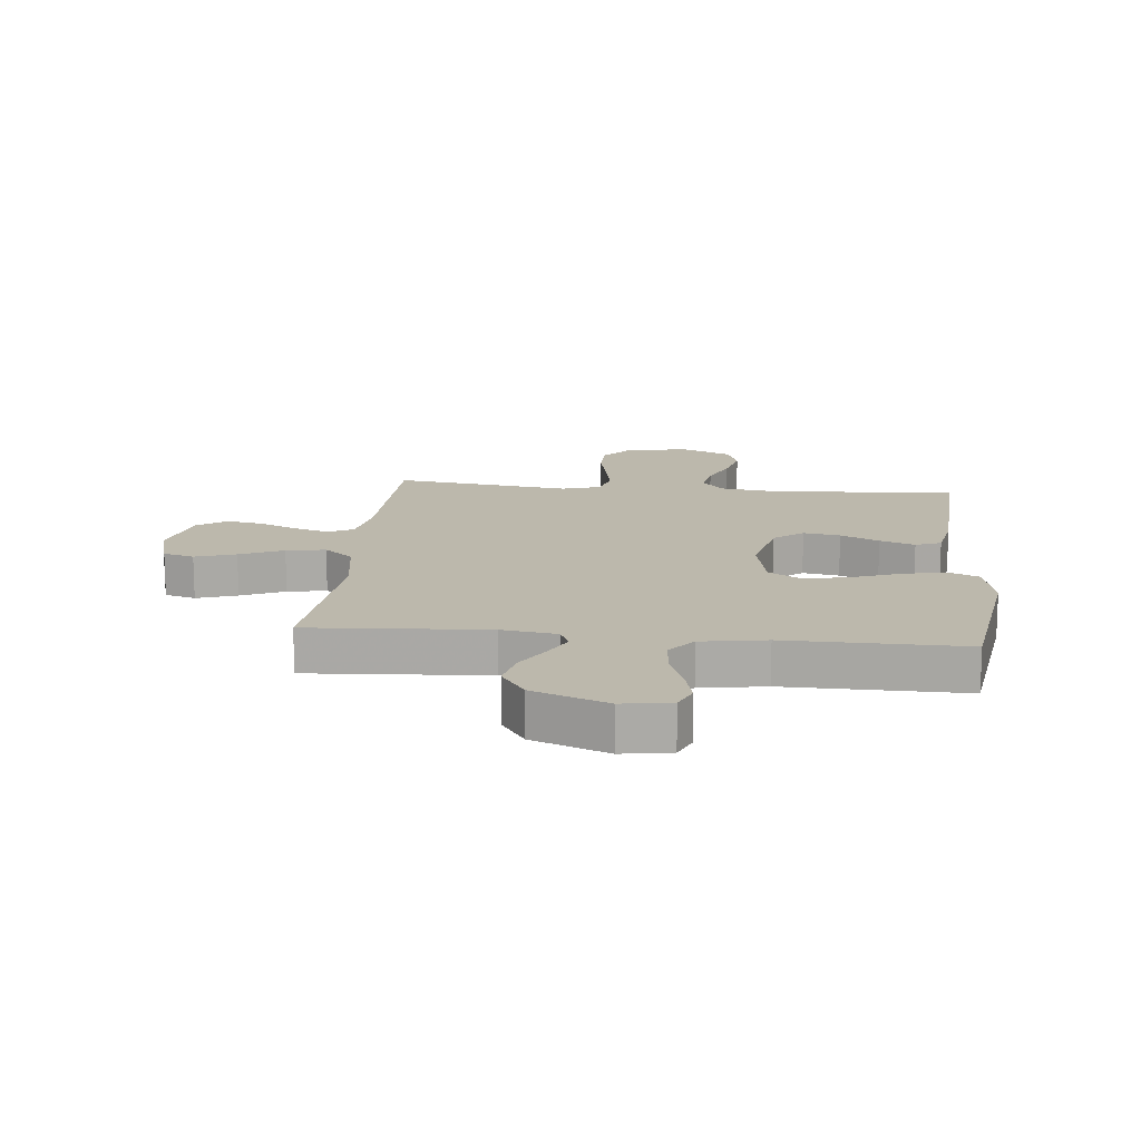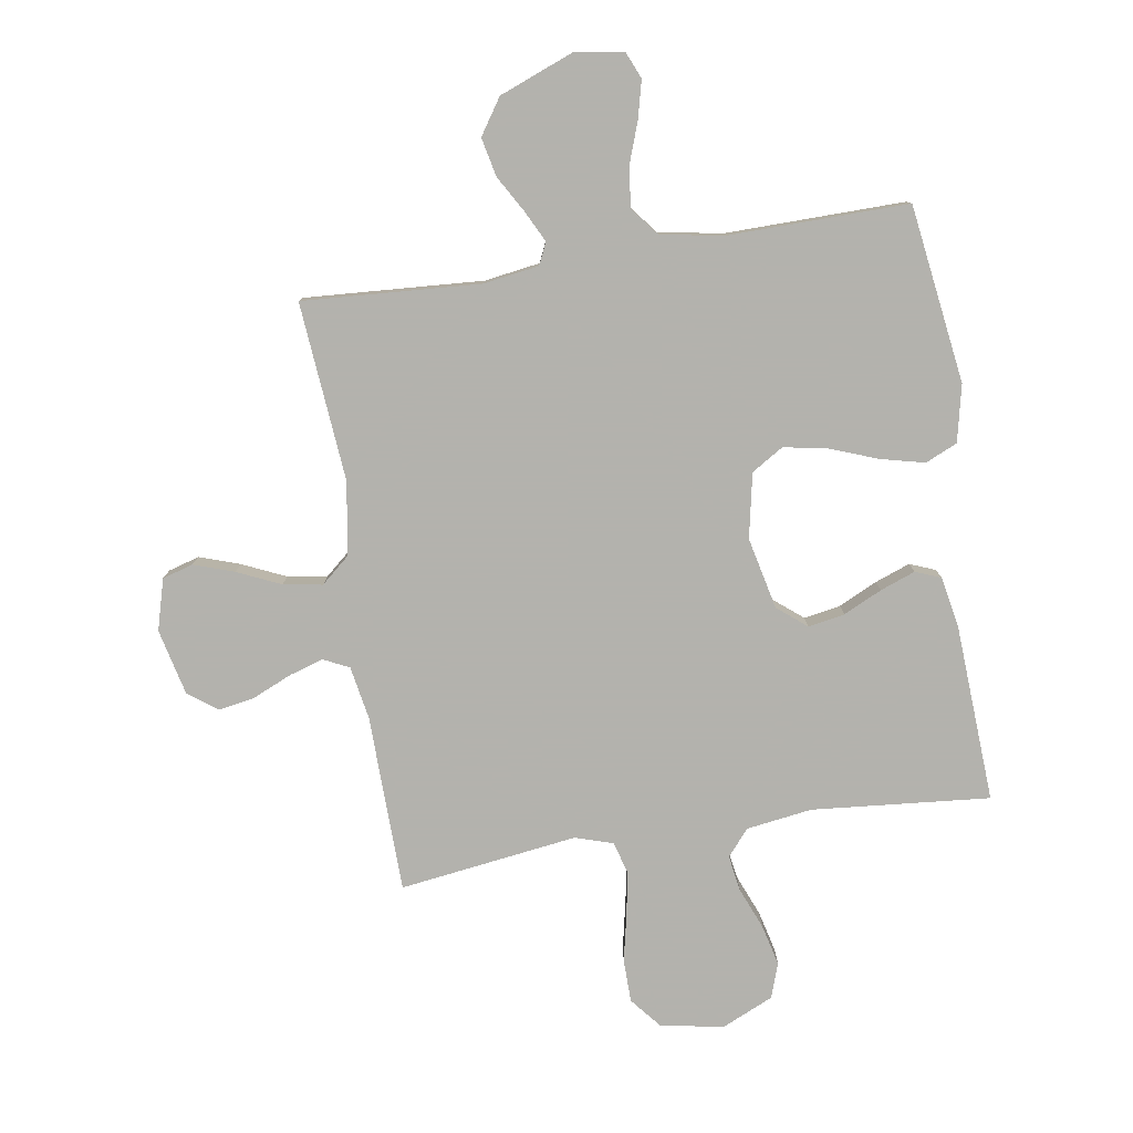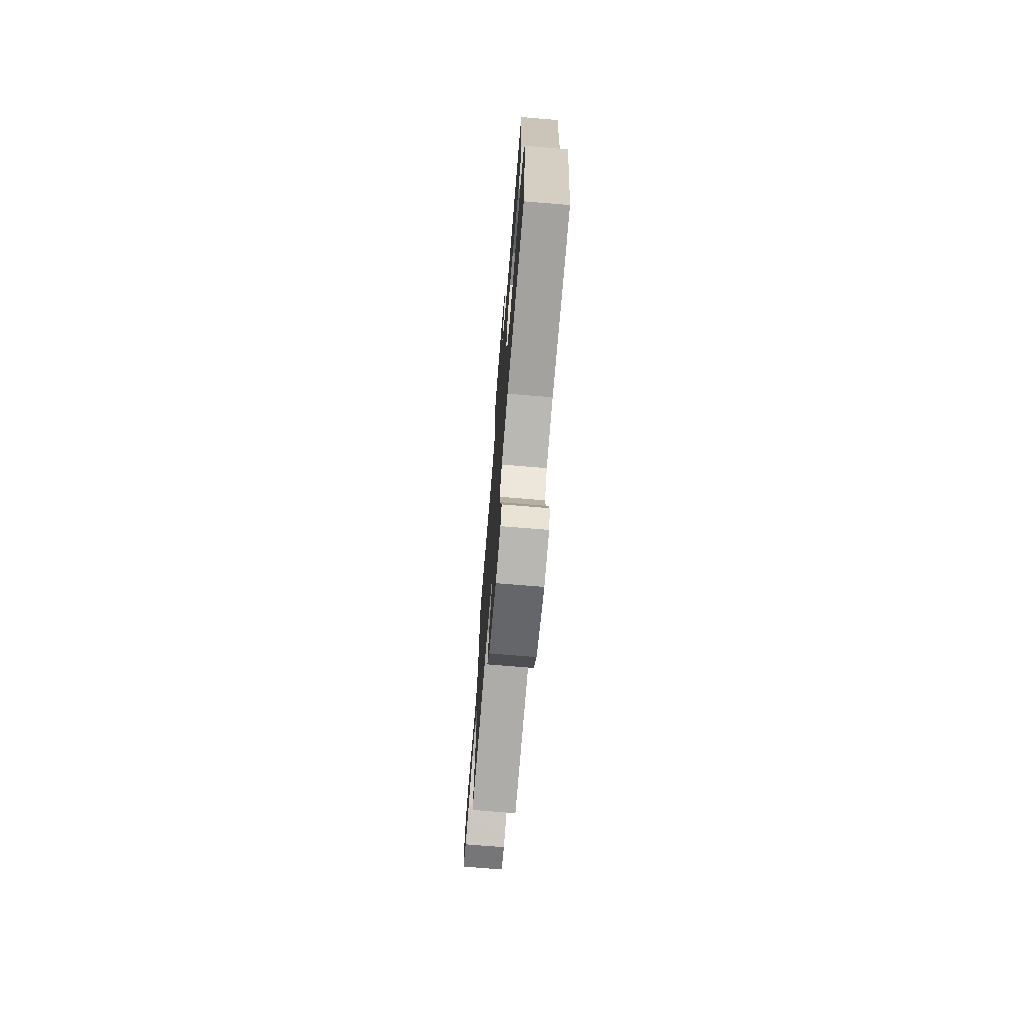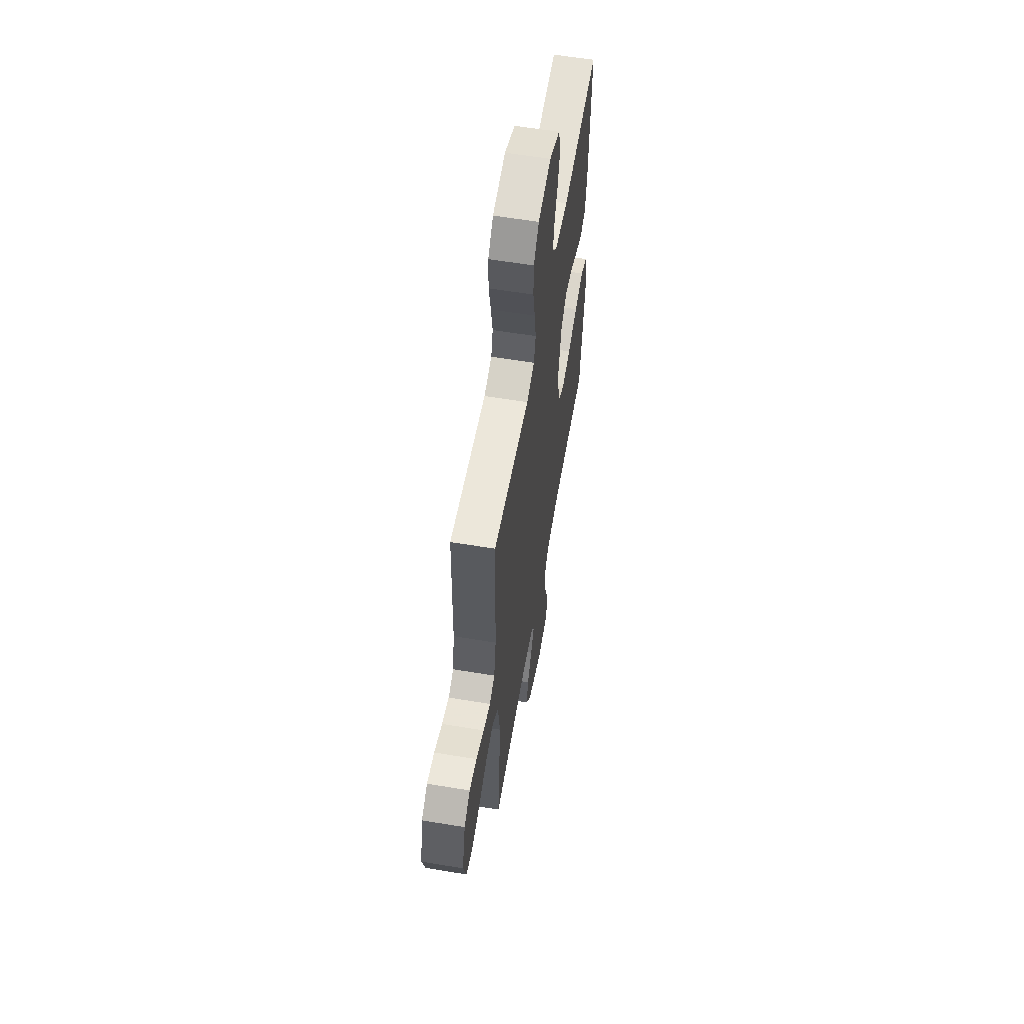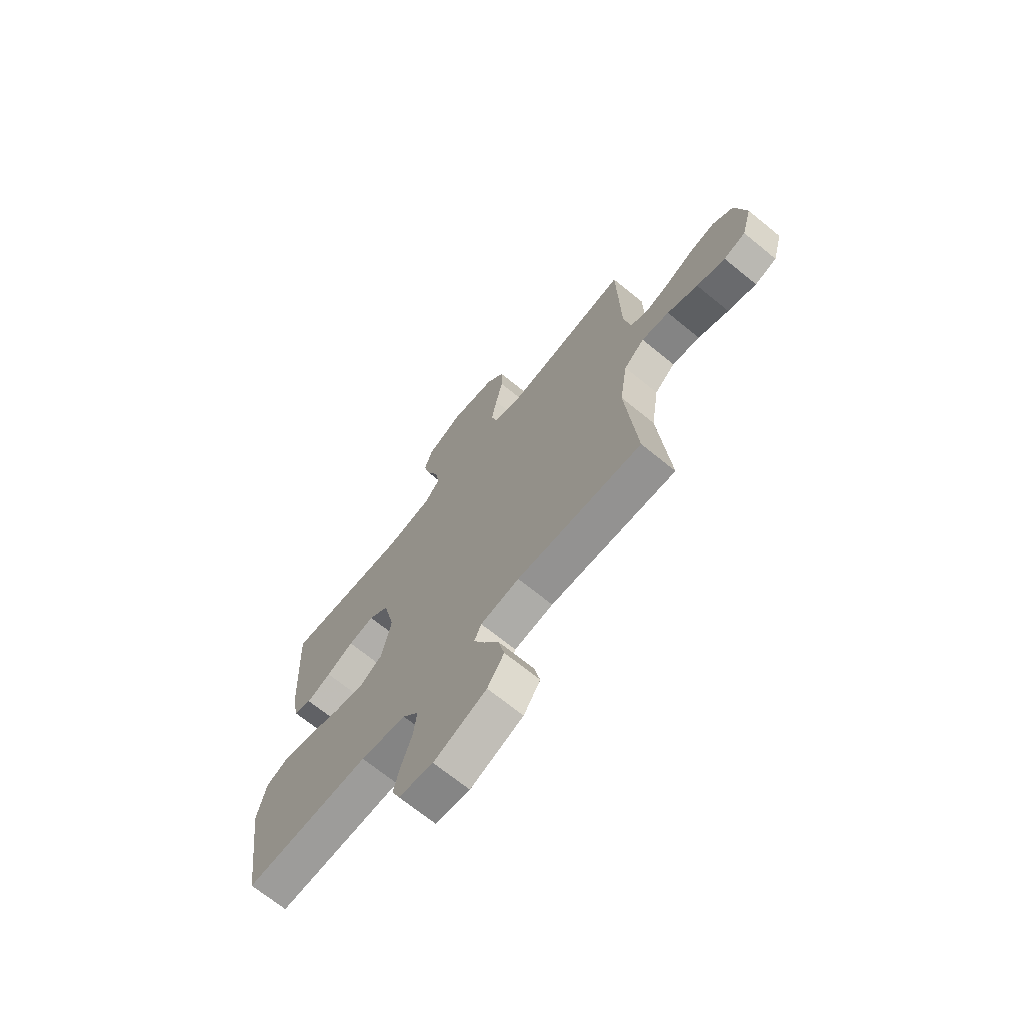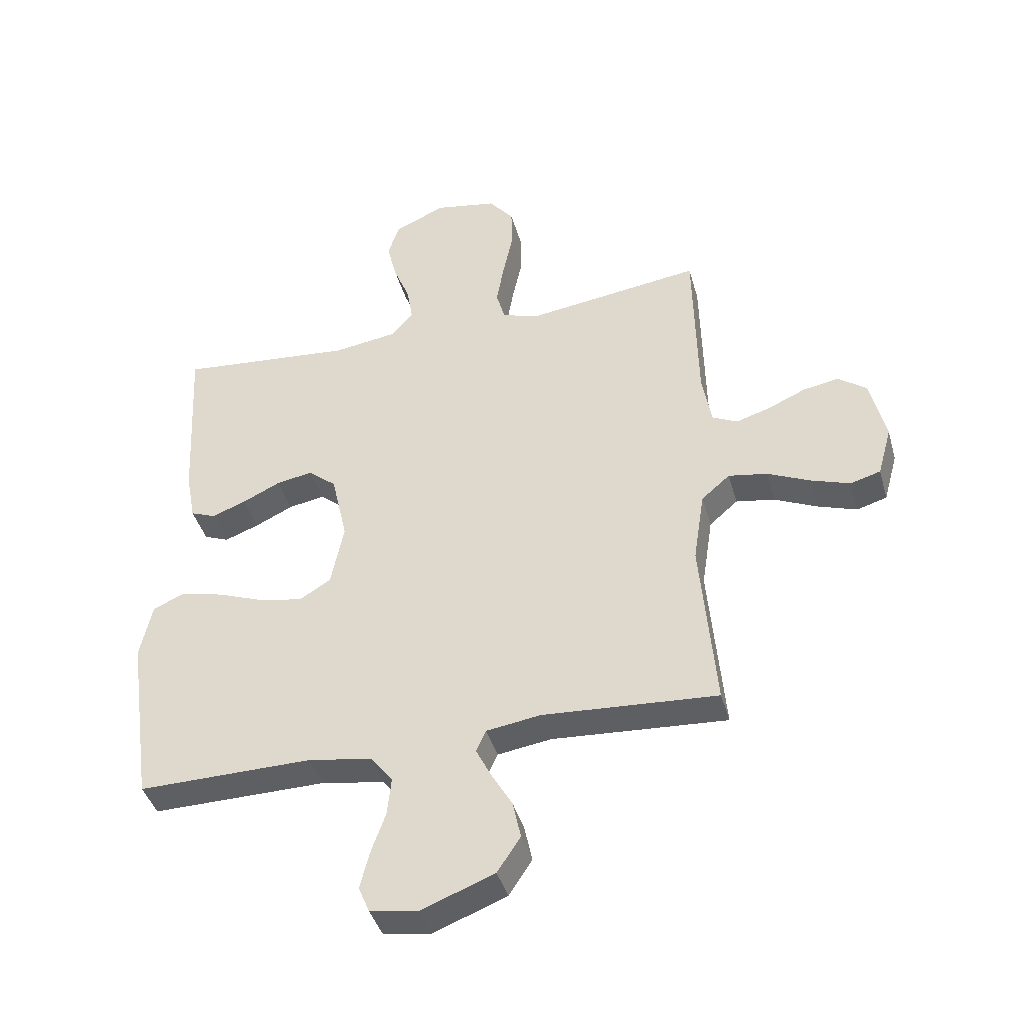
<metadata>
{"format":"obj","ext":"obj","renderer":"f3d","projection":"perspective","resolution":1024,"background":"white","views":[{"elev":14.6,"azim":-174.3,"up":"+Y"},{"elev":-79.4,"azim":-171.0,"up":"+Y"},{"elev":-73.1,"azim":-94.7,"up":"+Z"},{"elev":59.3,"azim":99.7,"up":"+Z"},{"elev":-69.6,"azim":50.8,"up":"+Z"},{"elev":-41.2,"azim":15.4,"up":"+Z"}]}
</metadata>
<code>
v -0.5 0.07 -0.5
v -0.542 0.07 -0.2
v -0.521 0.07 -0.104
v -0.467 0.07 -0.08
v -0.393 0.07 -0.098
v -0.313 0.07 -0.128
v -0.239 0.07 -0.142
v -0.185 0.07 -0.109
v -0.163 0.07 0
v -0.19 0.07 0.121
v -0.239 0.07 0.161
v -0.301 0.07 0.15
v -0.366 0.07 0.119
v -0.425 0.07 0.097
v -0.468 0.07 0.114
v -0.484 0.07 0.2
v -0.5 0.07 0.5
v -0.2 0.07 0.473
v -0.089 0.07 0.489
v -0.052 0.07 0.533
v -0.062 0.07 0.594
v -0.09 0.07 0.663
v -0.107 0.07 0.732
v -0.087 0.07 0.791
v 0 0.07 0.83
v 0.107 0.07 0.811
v 0.15 0.07 0.759
v 0.151 0.07 0.686
v 0.134 0.07 0.607
v 0.121 0.07 0.533
v 0.136 0.07 0.479
v 0.2 0.07 0.459
v 0.5 0.07 0.5
v 0.506 0.07 0.2
v 0.522 0.07 0.111
v 0.565 0.07 0.09
v 0.623 0.07 0.108
v 0.689 0.07 0.137
v 0.75 0.07 0.148
v 0.799 0.07 0.112
v 0.825 0.07 0
v 0.801 0.07 -0.086
v 0.749 0.07 -0.101
v 0.681 0.07 -0.078
v 0.608 0.07 -0.045
v 0.542 0.07 -0.034
v 0.493 0.07 -0.076
v 0.474 0.07 -0.2
v 0.5 0.07 -0.5
v 0.2 0.07 -0.481
v 0.107 0.07 -0.495
v 0.09 0.07 -0.532
v 0.116 0.07 -0.584
v 0.152 0.07 -0.646
v 0.166 0.07 -0.711
v 0.126 0.07 -0.771
v 0 0.07 -0.82
v -0.082 0.07 -0.807
v -0.101 0.07 -0.762
v -0.085 0.07 -0.698
v -0.06 0.07 -0.628
v -0.053 0.07 -0.562
v -0.091 0.07 -0.514
v -0.2 0.07 -0.496
v -0.5 0 -0.5
v -0.542 0 -0.2
v -0.521 0 -0.104
v -0.467 0 -0.08
v -0.393 0 -0.098
v -0.313 0 -0.128
v -0.239 0 -0.142
v -0.185 0 -0.109
v -0.163 0 0
v -0.19 0 0.121
v -0.239 0 0.161
v -0.301 0 0.15
v -0.366 0 0.119
v -0.425 0 0.097
v -0.468 0 0.114
v -0.484 0 0.2
v -0.5 0 0.5
v -0.2 0 0.473
v -0.089 0 0.489
v -0.052 0 0.533
v -0.062 0 0.594
v -0.09 0 0.663
v -0.107 0 0.732
v -0.087 0 0.791
v 0 0 0.83
v 0.107 0 0.811
v 0.15 0 0.759
v 0.151 0 0.686
v 0.134 0 0.607
v 0.121 0 0.533
v 0.136 0 0.479
v 0.2 0 0.459
v 0.5 0 0.5
v 0.506 0 0.2
v 0.522 0 0.111
v 0.565 0 0.09
v 0.623 0 0.108
v 0.689 0 0.137
v 0.75 0 0.148
v 0.799 0 0.112
v 0.825 0 0
v 0.801 0 -0.086
v 0.749 0 -0.101
v 0.681 0 -0.078
v 0.608 0 -0.045
v 0.542 0 -0.034
v 0.493 0 -0.076
v 0.474 0 -0.2
v 0.5 0 -0.5
v 0.2 0 -0.481
v 0.107 0 -0.495
v 0.09 0 -0.532
v 0.116 0 -0.584
v 0.152 0 -0.646
v 0.166 0 -0.711
v 0.126 0 -0.771
v 0 0 -0.82
v -0.082 0 -0.807
v -0.101 0 -0.762
v -0.085 0 -0.698
v -0.06 0 -0.628
v -0.053 0 -0.562
v -0.091 0 -0.514
v -0.2 0 -0.496
f 58 59 60 61
f 56 57 58 61
f 56 61 62
f 53 54 55 56
f 52 53 56 62
f 51 52 62 63
f 48 49 50
f 47 48 50 51
f 42 43 44 45
f 40 41 42 45
f 40 45 46
f 37 38 39 40
f 36 37 40 46
f 35 36 46 47
f 32 33 34
f 31 32 34 35
f 26 27 28 29
f 26 29 30
f 25 26 30
f 24 25 30 31
f 21 22 23 24
f 20 21 24 31
f 15 16 17 18
f 15 18 19
f 12 13 14 15
f 12 15 19
f 11 12 19 20
f 3 4 5 6
f 3 6 7
f 64 1 2 3
f 64 3 7
f 63 64 7 8
f 51 63 8 9
f 47 51 9 10
f 20 31 35 47
f 10 11 20 47
f 125 124 123 122
f 125 122 121 120
f 126 125 120
f 120 119 118 117
f 126 120 117 116
f 127 126 116 115
f 114 113 112
f 115 114 112 111
f 109 108 107 106
f 109 106 105 104
f 110 109 104
f 104 103 102 101
f 110 104 101 100
f 111 110 100 99
f 98 97 96
f 99 98 96 95
f 93 92 91 90
f 94 93 90
f 94 90 89
f 95 94 89 88
f 88 87 86 85
f 95 88 85 84
f 82 81 80 79
f 83 82 79
f 79 78 77 76
f 83 79 76
f 84 83 76 75
f 70 69 68 67
f 71 70 67
f 67 66 65 128
f 71 67 128
f 72 71 128 127
f 73 72 127 115
f 74 73 115 111
f 111 99 95 84
f 111 84 75 74
f 1 65 66 2
f 2 66 67 3
f 3 67 68 4
f 4 68 69 5
f 5 69 70 6
f 6 70 71 7
f 7 71 72 8
f 8 72 73 9
f 9 73 74 10
f 10 74 75 11
f 11 75 76 12
f 12 76 77 13
f 13 77 78 14
f 14 78 79 15
f 15 79 80 16
f 16 80 81 17
f 17 81 82 18
f 18 82 83 19
f 19 83 84 20
f 20 84 85 21
f 21 85 86 22
f 22 86 87 23
f 23 87 88 24
f 24 88 89 25
f 25 89 90 26
f 26 90 91 27
f 27 91 92 28
f 28 92 93 29
f 29 93 94 30
f 30 94 95 31
f 31 95 96 32
f 32 96 97 33
f 33 97 98 34
f 34 98 99 35
f 35 99 100 36
f 36 100 101 37
f 37 101 102 38
f 38 102 103 39
f 39 103 104 40
f 40 104 105 41
f 41 105 106 42
f 42 106 107 43
f 43 107 108 44
f 44 108 109 45
f 45 109 110 46
f 46 110 111 47
f 47 111 112 48
f 48 112 113 49
f 49 113 114 50
f 50 114 115 51
f 51 115 116 52
f 52 116 117 53
f 53 117 118 54
f 54 118 119 55
f 55 119 120 56
f 56 120 121 57
f 57 121 122 58
f 58 122 123 59
f 59 123 124 60
f 60 124 125 61
f 61 125 126 62
f 62 126 127 63
f 63 127 128 64
f 64 128 65 1

</code>
